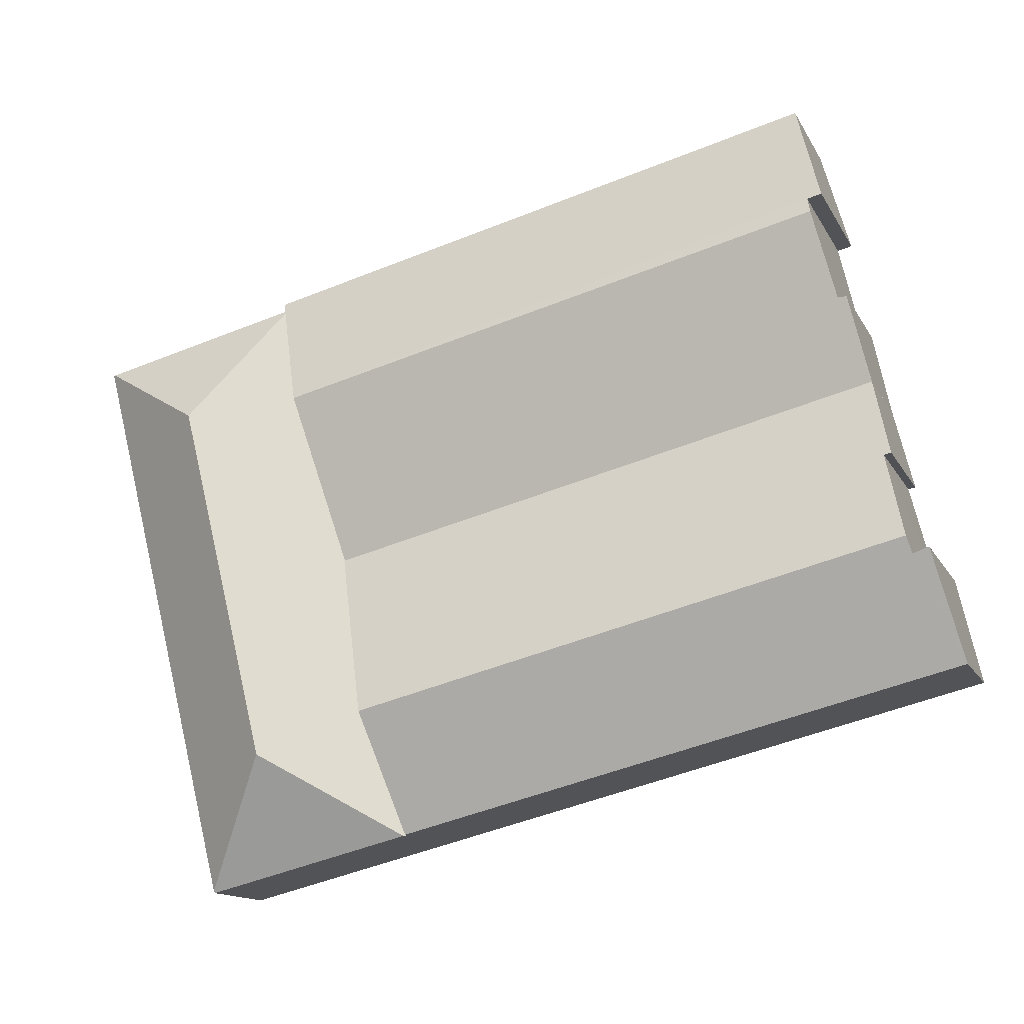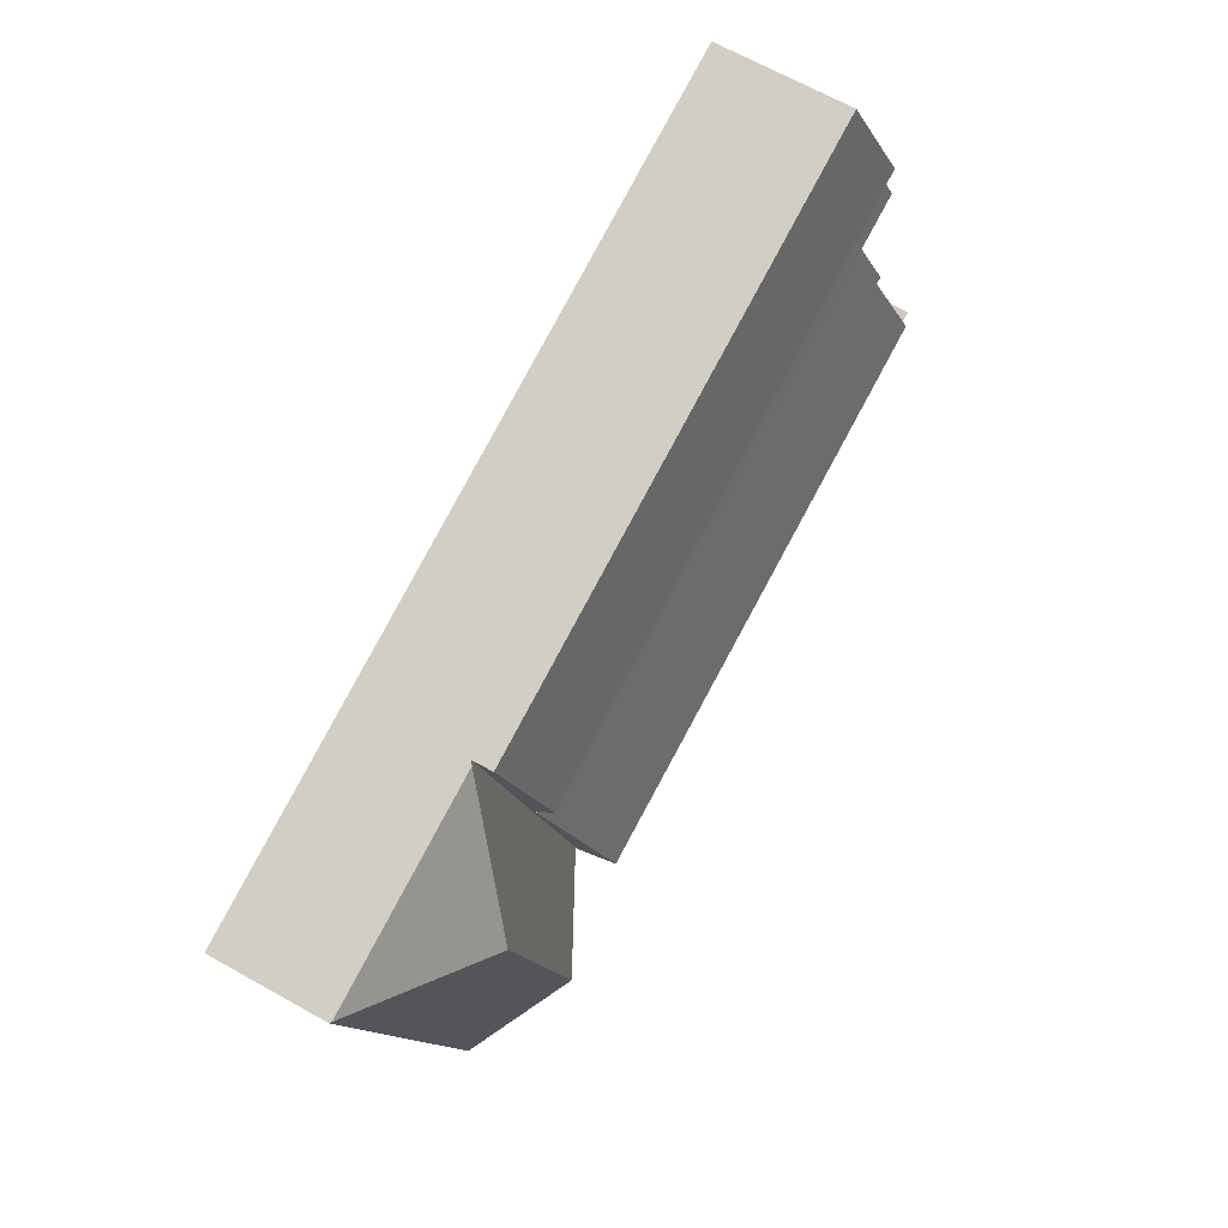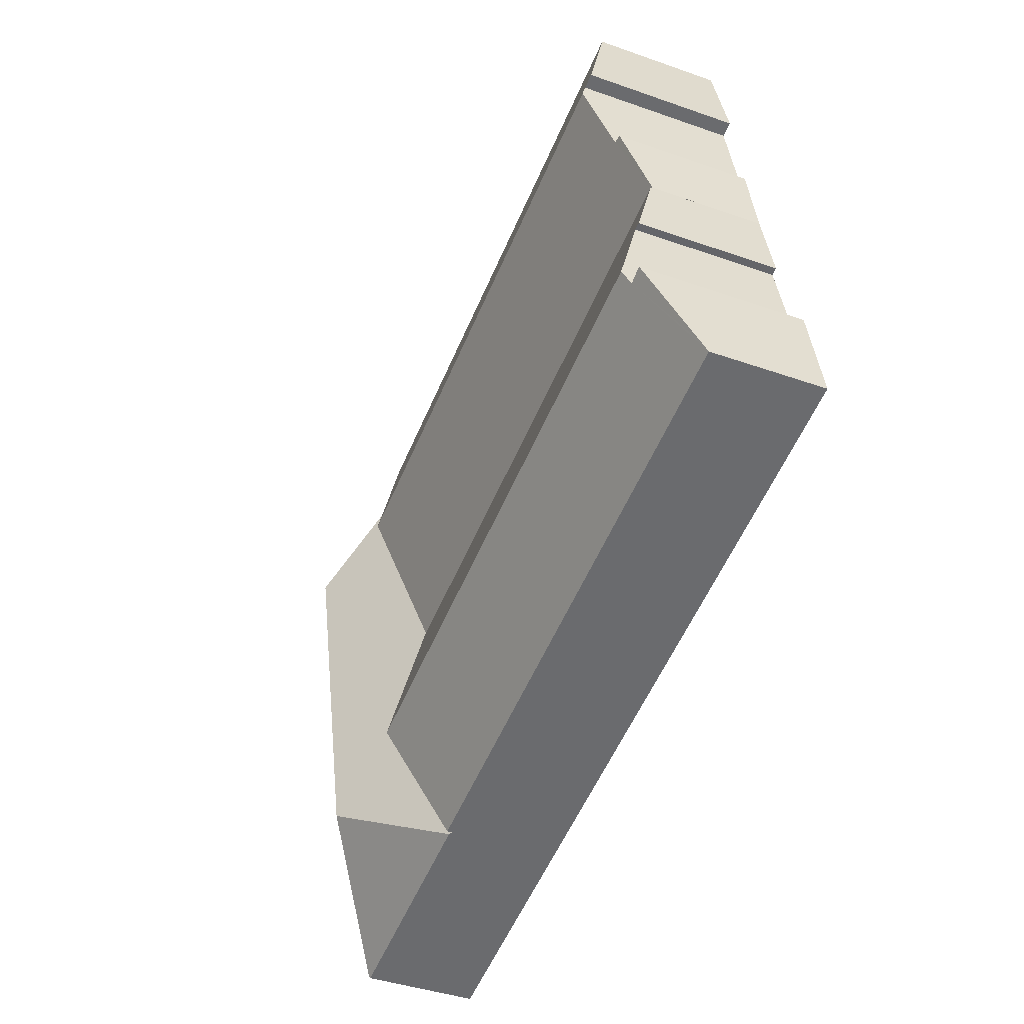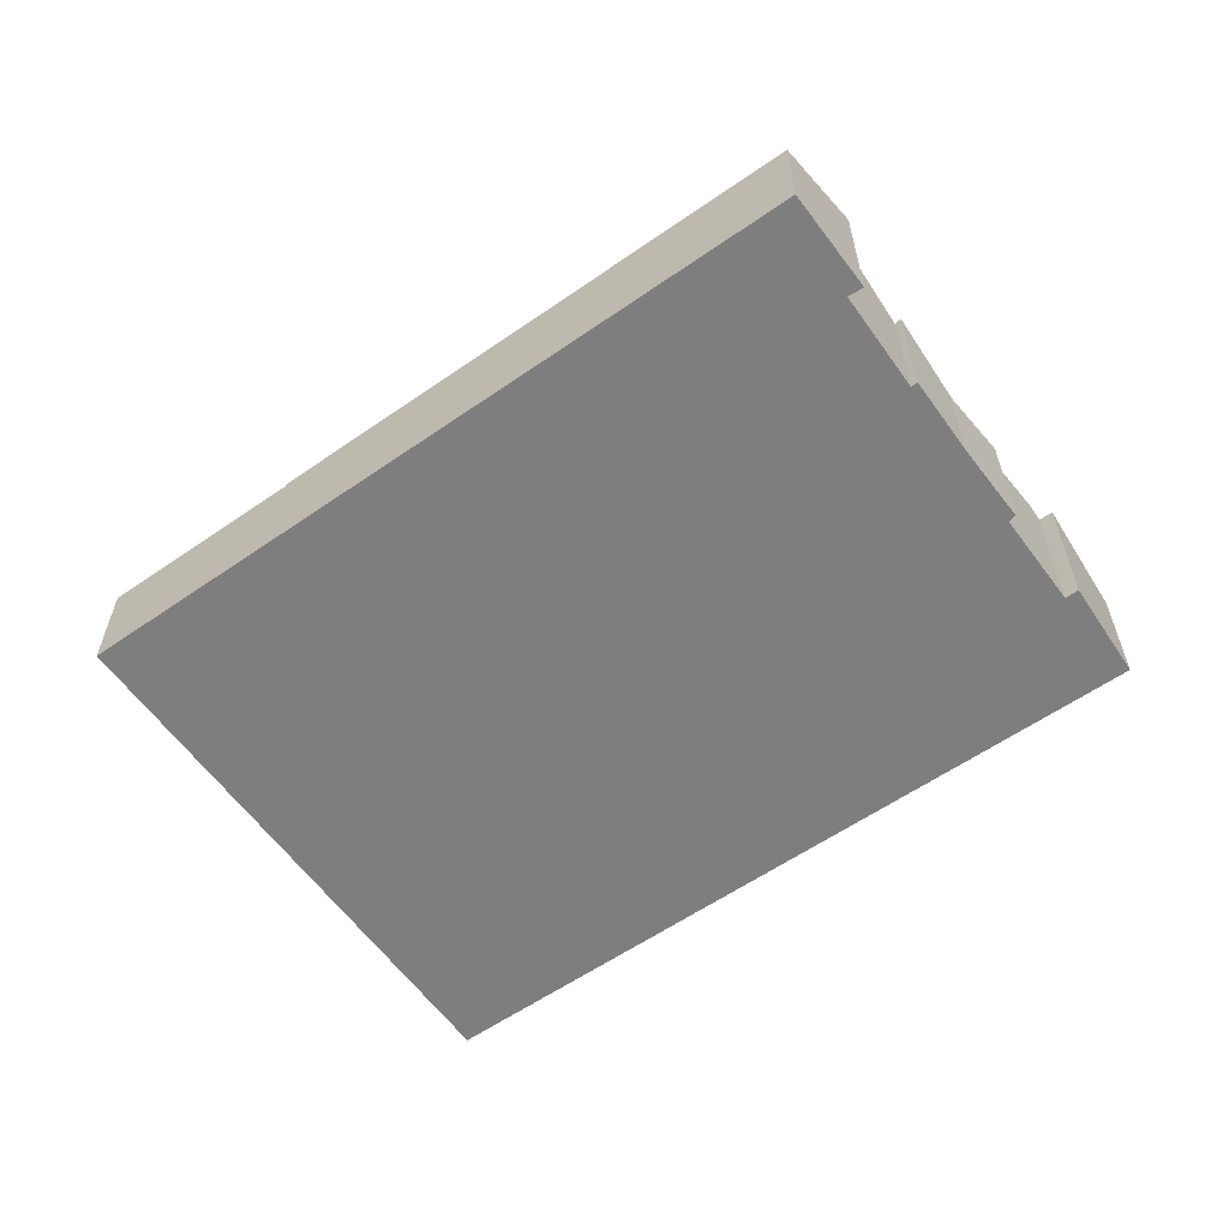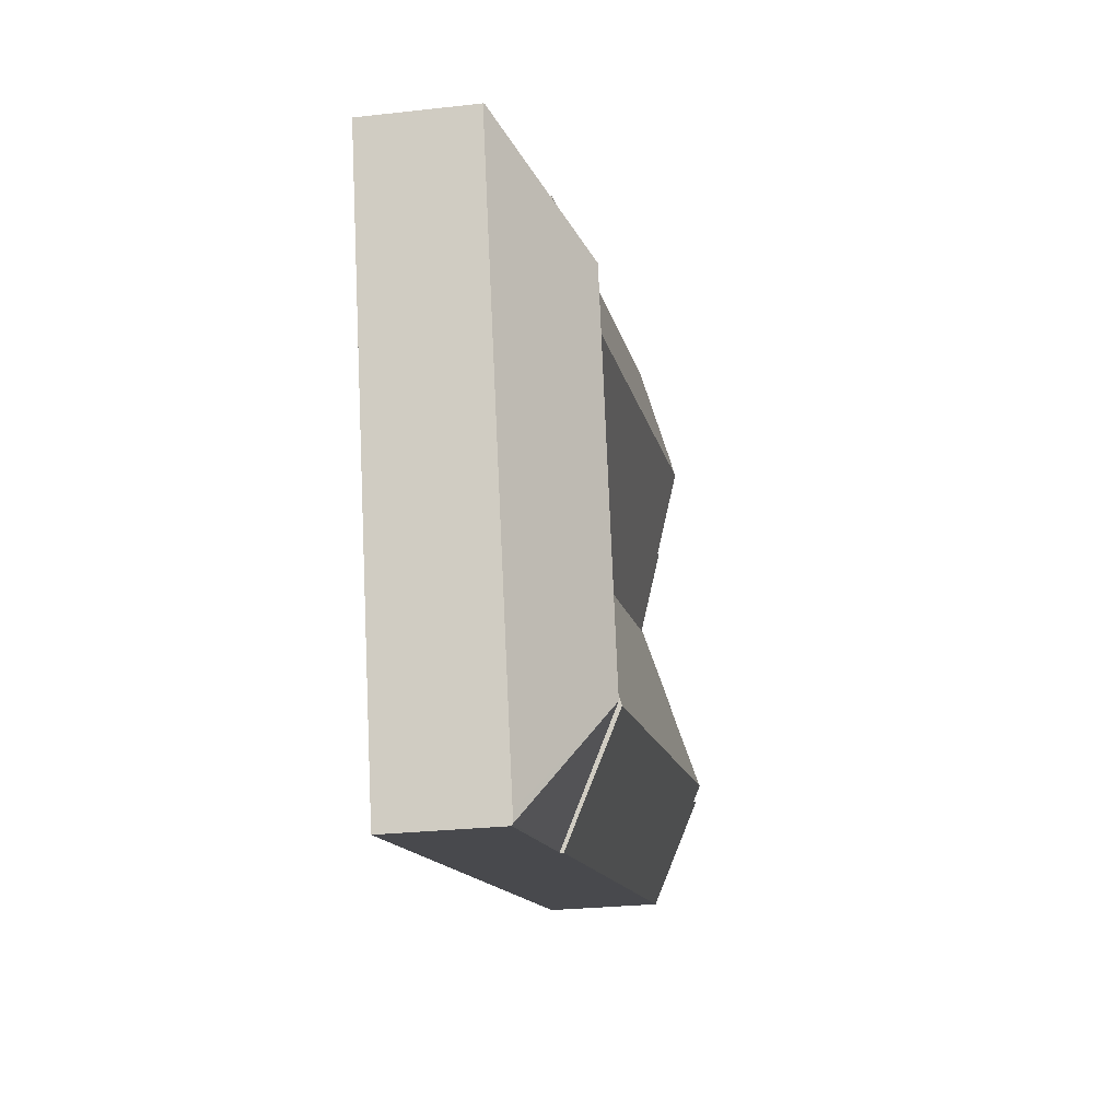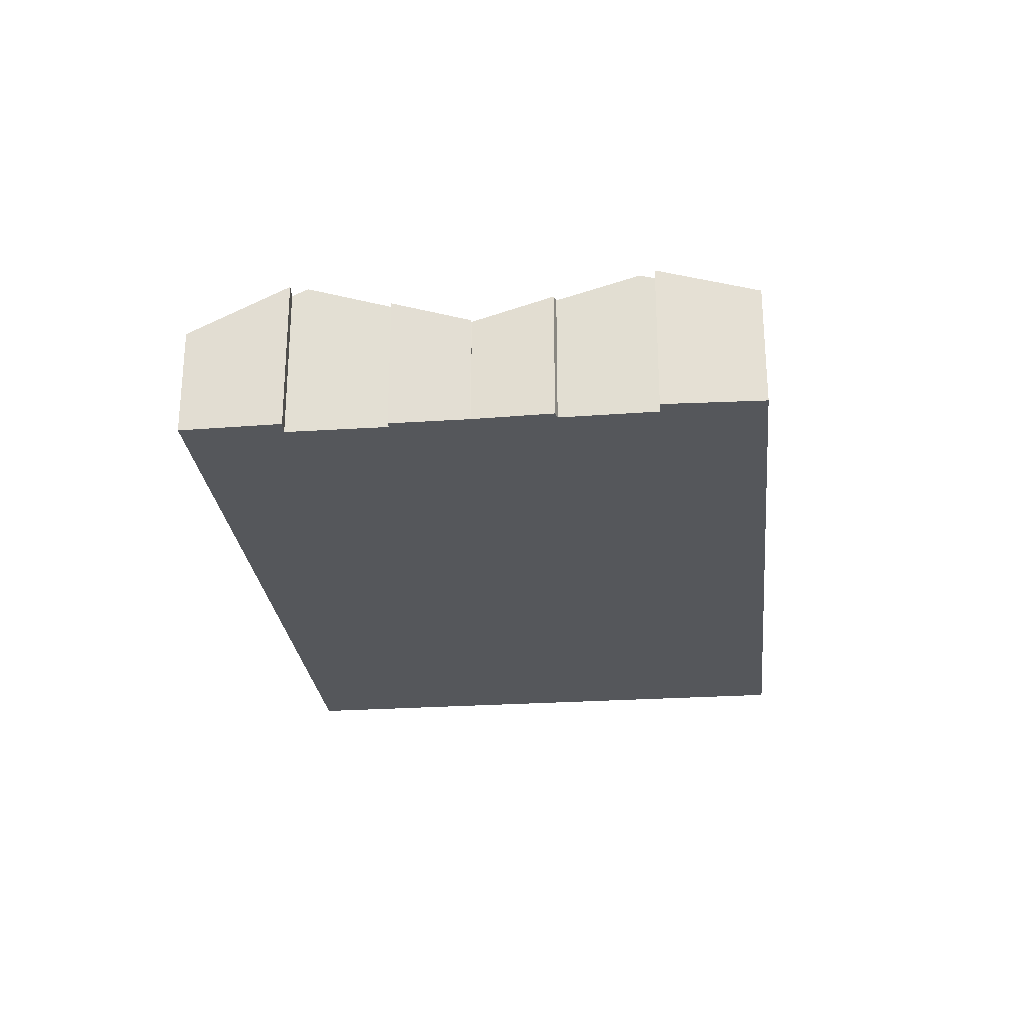
<metadata>
{"format":"obj","ext":"obj","renderer":"f3d","projection":"perspective","resolution":1024,"background":"white","views":[{"elev":-13.8,"azim":-160.9,"up":"+Z"},{"elev":66.6,"azim":119.4,"up":"+Z"},{"elev":-40.2,"azim":-113.6,"up":"+Z"},{"elev":-59.4,"azim":-130.5,"up":"+Y"},{"elev":-26.4,"azim":100.1,"up":"+Z"},{"elev":-26.4,"azim":-69.9,"up":"+Y"}]}
</metadata>
<code>
v  4.119 4.97 14.86
v  22.55 4.053 13.71
v  21.63 5.12 9.987
v  4.601 4.043 18.22
v  2.524 3.61 9.055
v  20.3 3.61 4.625
v  3.375 4.368 11.7
v  4.005 5.12 14.38
v  2.53 3.616 9.078
v  3.097 4.352 11.71
v  4.548 4.096 18.04
v  3.662 4.97 14.97
v  4.601 -1.116e-15 18.22
v  4.548 -1.105e-15 18.04
v  3.662 -9.17e-16 14.97
v  2.53 -5.559e-16 9.078
v  2.524 -5.545e-16 9.055
v  2.531 3.617 9.081
v  3.097 -7.169e-16 11.71
v  3.375 -7.164e-16 11.7
v  4.119 -9.1e-16 14.86
v  4.005 -8.803e-16 14.38
v  22.55 -8.398e-16 13.71
v  21.63 -6.115e-16 9.987
v  20.3 -2.832e-16 4.625
v  22.66 3.517 13.69
v  21.63 3.44 9.987
v  22.55 3.44 13.71
v  25.17 5.8 9.525
v  20.3 3.44 4.625
v  22.32 5.8 -2.009
v  18.99 3.44 -0.72
v  18.05 3.44 -4.499
v  18.15 3.507 -4.523
v  29.3 3.525 12.02
v  24.87 3.547 -5.821
v  24.8 3.548 -6.113
v  29.36 3.486 12
v  24.78 3.507 -6.174
v  24.78 3.78e-16 -6.174
v  18.15 2.77e-16 -4.523
v  18.05 2.755e-16 -4.499
v  18.99 4.409e-17 -0.72
v  22.66 -8.381e-16 13.69
v  29.3 -7.359e-16 12.02
v  29.36 -7.35e-16 12
v  24.87 3.564e-16 -5.821
v  24.8 3.743e-16 -6.113
v  20.3 3.68 4.625
v  1.88 4.5 6.491
v  2.524 3.68 9.055
v  2.109 4.498 6.442
v  1.4 5.388 3.662
v  18.99 5.388 -0.72
v  0 3.605 2.207e-16
v  18.05 3.605 -4.499
v  1.269 5.146 3.15
v  0.083 3.775 0.363
v  0.758 5.166 3.323
v  1.269 -1.929e-16 3.15
v  1.4 -2.242e-16 3.662
v  2.109 -3.945e-16 6.442
v  1.88 -3.975e-16 6.491
v  0.758 -2.035e-16 3.323
v  0 0 0
v  0.083 -2.223e-17 0.363
g defaultobject
f 1 2 3
f 2 1 4
f 5 3 6
f 3 5 7
f 3 7 8
f 1 3 8
f 7 9 10
f 11 1 12
f 4 1 11
f 11 13 4
f 13 11 12
f 13 12 14
f 14 12 15
f 5 16 9
f 16 5 17
f 18 19 10
f 19 18 16
f 20 8 7
f 8 20 1
f 1 20 21
f 21 20 22
f 4 23 2
f 23 4 13
f 10 20 7
f 20 10 19
f 23 3 2
f 3 23 6
f 6 23 24
f 6 24 25
f 25 5 6
f 5 25 17
f 21 12 1
f 12 21 15
f 23 21 20
f 21 23 13
f 20 21 22
f 21 13 14
f 21 14 15
f 24 17 25
f 17 24 23
f 17 23 20
f 17 20 16
f 16 20 19
f 26 27 28
f 27 26 29
f 27 29 30
f 30 29 31
f 30 31 32
f 32 31 33
f 33 31 34
f 29 26 35
f 31 36 37
f 36 31 38
f 38 31 29
f 38 29 35
f 34 37 39
f 37 34 31
f 40 34 39
f 34 40 41
f 34 41 33
f 33 41 42
f 42 32 33
f 32 42 43
f 32 43 30
f 30 43 25
f 30 25 27
f 27 25 24
f 27 24 28
f 28 24 23
f 23 26 28
f 26 23 35
f 35 23 44
f 35 44 45
f 35 45 38
f 38 45 46
f 46 36 38
f 36 46 47
f 36 47 37
f 37 47 39
f 39 47 40
f 40 47 48
f 24 44 23
f 44 24 45
f 45 24 46
f 46 24 47
f 47 24 25
f 47 25 43
f 47 43 42
f 47 42 48
f 48 42 41
f 48 41 40
f 49 50 51
f 50 49 52
f 52 49 53
f 53 49 54
f 55 54 56
f 54 55 57
f 57 55 58
f 57 58 59
f 53 54 57
f 57 52 53
f 52 57 60
f 52 60 61
f 52 61 62
f 63 51 50
f 51 63 17
f 58 64 59
f 64 58 55
f 64 55 65
f 64 65 66
f 52 63 50
f 63 52 62
f 42 55 56
f 55 42 65
f 17 49 51
f 49 17 25
f 64 57 59
f 57 64 60
f 25 54 49
f 54 25 43
f 54 43 56
f 56 43 42
f 63 62 17
f 66 60 64
f 60 66 42
f 42 66 65
f 17 43 25
f 43 17 62
f 43 62 61
f 43 61 42
f 42 61 60

</code>
